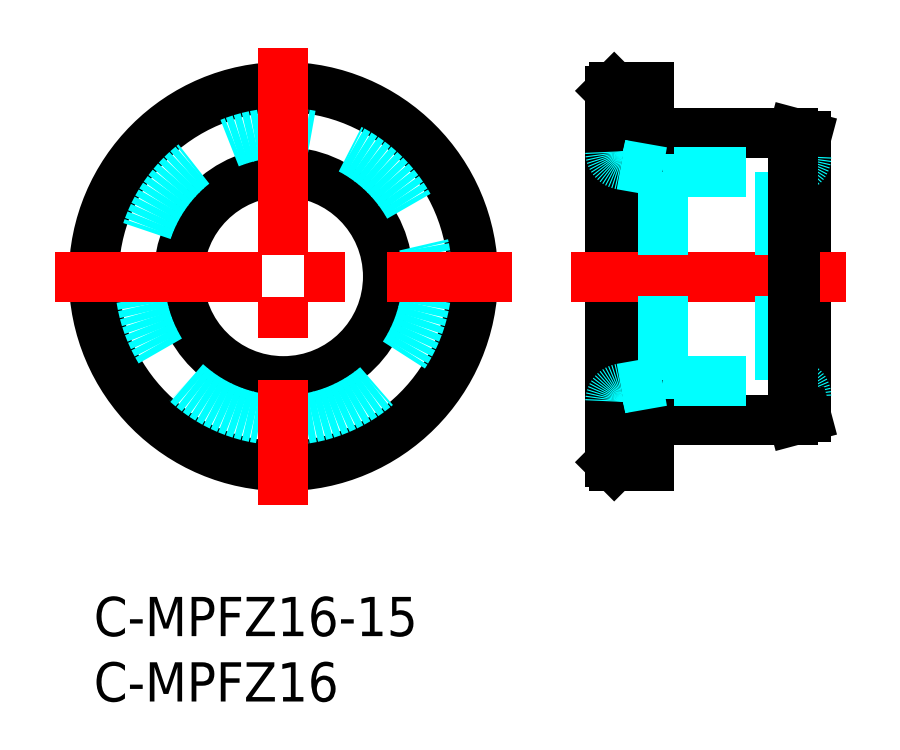
<metadata>
{"format":"dxf","ext":"dxf","renderer":"ezdxf+matplotlib","layout":"modelspace","background":"white","min_lineweight":24,"dpi":150}
</metadata>
<code>
0
SECTION
2
ENTITIES
0
INSERT
8
MSM_CONTINUOUS
2
*U23
10
0
20
0
30
0
0
INSERT
8
MSM_CONTINUOUS
2
*U24
10
0
20
0
30
0
0
LINE
8
MSM_CONTINUOUS
10
39.8
20
39
30
0
11
39.8
21
10
31
0
0
LINE
8
MSM_CONTINUOUS
10
39.5
20
38.7
30
0
11
39.5
21
10.3
31
0
0
LINE
8
MSM_CONTINUOUS
10
42.5
20
35.8
30
0
11
42.5
21
13.2
31
0
0
LINE
8
MSM_CONTINUOUS
10
54.5
20
13.77
30
0
11
54.5
21
35.23
31
0
0
CIRCLE
8
MSM_CONTINUOUS
10
14.5
20
24.5
30
0
40
14.5
0
CIRCLE
8
MSM_CONTINUOUS
10
14.5
20
24.5
30
0
40
8
0
CIRCLE
8
MSM_DASHED
10
14.5
20
24.5
30
0
40
11
0
LINE
8
MSM_CENTER
10
14.5
20
42
30
0
11
14.5
21
7
31
0
0
LINE
8
MSM_CENTER
10
-3
20
24.5
30
0
11
32
21
24.5
31
0
0
LINE
8
MSM_CONTINUOUS
10
42.8
20
13.5
30
0
11
53.5
21
13.5
31
0
0
LINE
8
MSM_DASHED
10
43.5
20
16.5
30
0
11
52.5
21
16.5
31
0
0
LINE
8
MSM_CENTER
10
36.5
20
24.5
30
0
11
57.5
21
24.5
31
0
0
LINE
8
MSM_CONTINUOUS
10
42.5
20
13.2
30
0
11
42.5
21
10
31
0
0
LINE
8
MSM_CONTINUOUS
10
39.5
20
10.3
30
0
11
39.8
21
10
31
0
0
LINE
8
MSM_CONTINUOUS
10
39.8
20
10
30
0
11
42.5
21
10
31
0
0
ARC
8
MSM_CONTINUOUS
10
42.8
20
13.2
30
0
40
0.3
50
90
51
180
0
LINE
8
MSM_CONTINUOUS
10
53.5
20
35.5
30
0
11
42.8
21
35.5
31
0
0
LINE
8
MSM_DASHED
10
43.5
20
32.5
30
0
11
52.5
21
32.5
31
0
0
LINE
8
MSM_CONTINUOUS
10
42.5
20
35.8
30
0
11
42.5
21
39
31
0
0
ARC
8
MSM_CONTINUOUS
10
42.8
20
35.8
30
0
40
0.3
50
180
51
270
0
LINE
8
MSM_CONTINUOUS
10
39.5
20
38.7
30
0
11
39.8
21
39
31
0
0
LINE
8
MSM_CONTINUOUS
10
39.8
20
39
30
0
11
42.5
21
39
31
0
0
LINE
8
MSM_CONTINUOUS
10
54.5
20
35.23
30
0
11
53.5
21
35.5
31
0
0
LINE
8
MSM_DASHED
10
43.5
20
32.5
30
0
11
43.5
21
16.5
31
0
0
LINE
8
MSM_DASHED
10
43.5
20
32.5
30
0
11
40.33
21
33.06
31
0
0
ARC
8
MSM_DASHED
10
40.5
20
34.04
30
0
40
1
50
180
51
260
0
LINE
8
MSM_DASHED
10
52.5
20
32.5
30
0
11
53.67
21
32.71
31
0
0
ARC
8
MSM_DASHED
10
53.5
20
33.69
30
0
40
1
50
280
51
0
0
ARC
8
MSM_DASHED
10
40.5
20
14.96
30
0
40
1
50
100
51
180
0
LINE
8
MSM_DASHED
10
43.5
20
16.5
30
0
11
40.33
21
15.94
31
0
0
ARC
8
MSM_DASHED
10
53.5
20
15.31
30
0
40
1
50
0
51
80
0
LINE
8
MSM_DASHED
10
52.5
20
16.5
30
0
11
53.67
21
16.29
31
0
0
LINE
8
MSM_DASHED
10
52.5
20
32.5
30
0
11
52.5
21
16.5
31
0
0
LINE
8
MSM_CONTINUOUS
10
53.5
20
13.5
30
0
11
53.5
21
35.5
31
0
0
LINE
8
MSM_CONTINUOUS
10
54.5
20
13.77
30
0
11
53.5
21
13.5
31
0
0
ENDSEC
0
EOF

</code>
